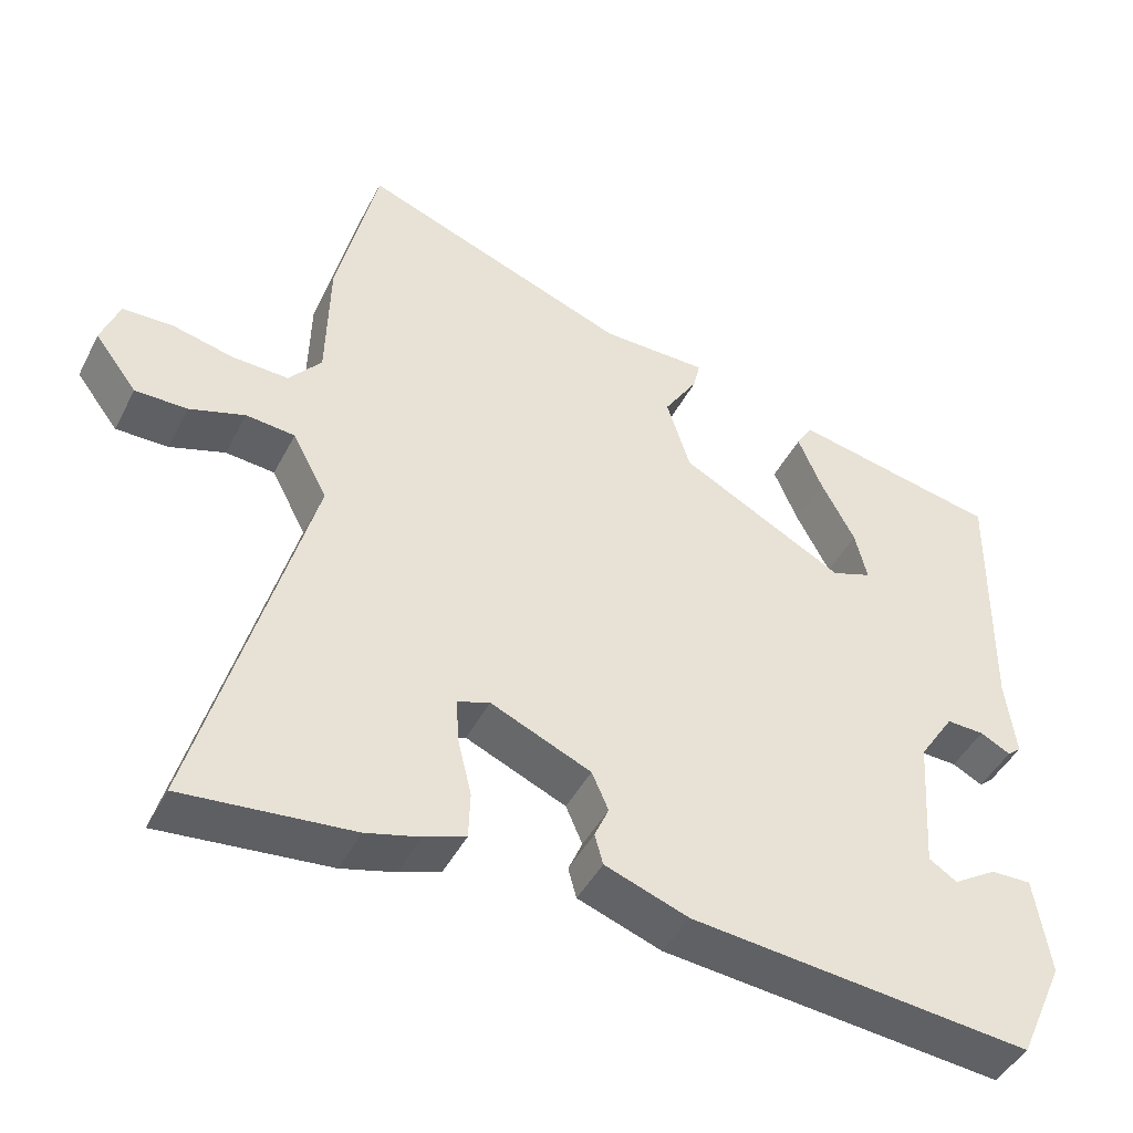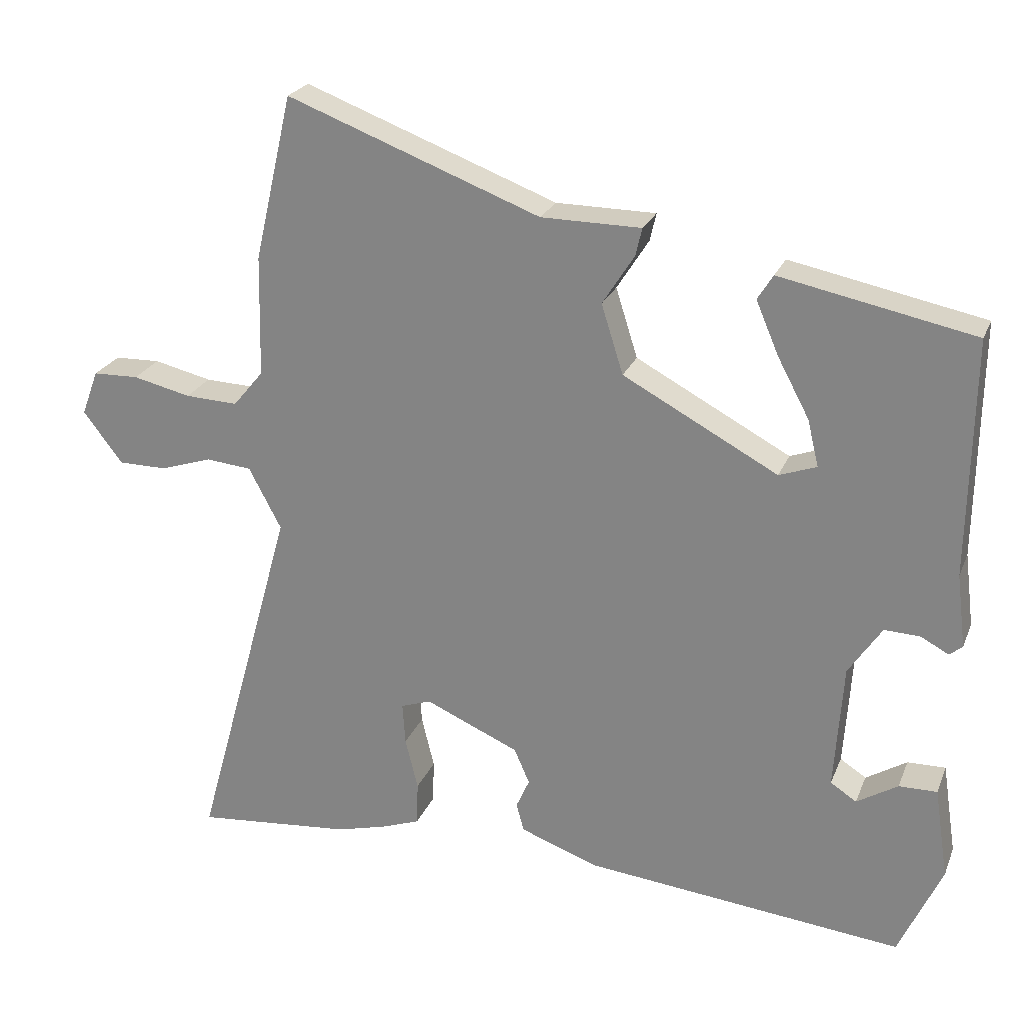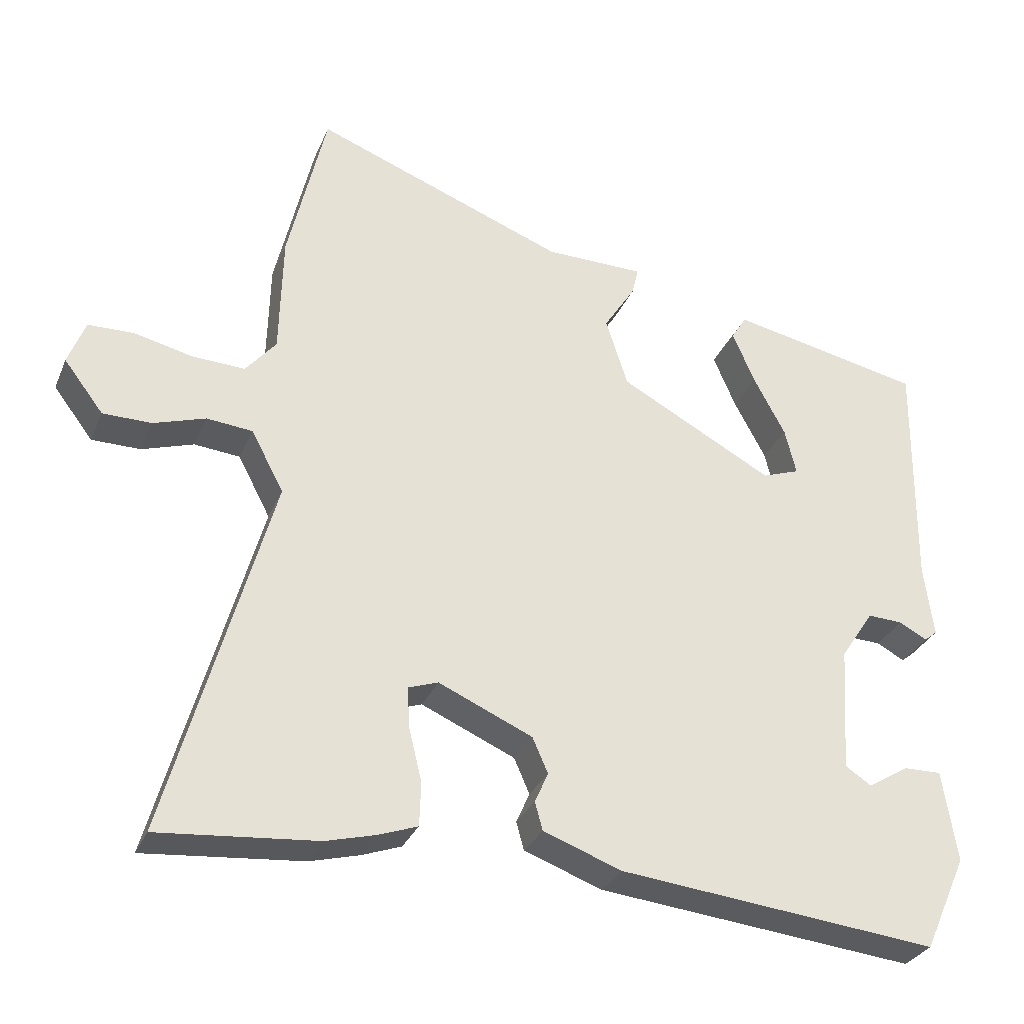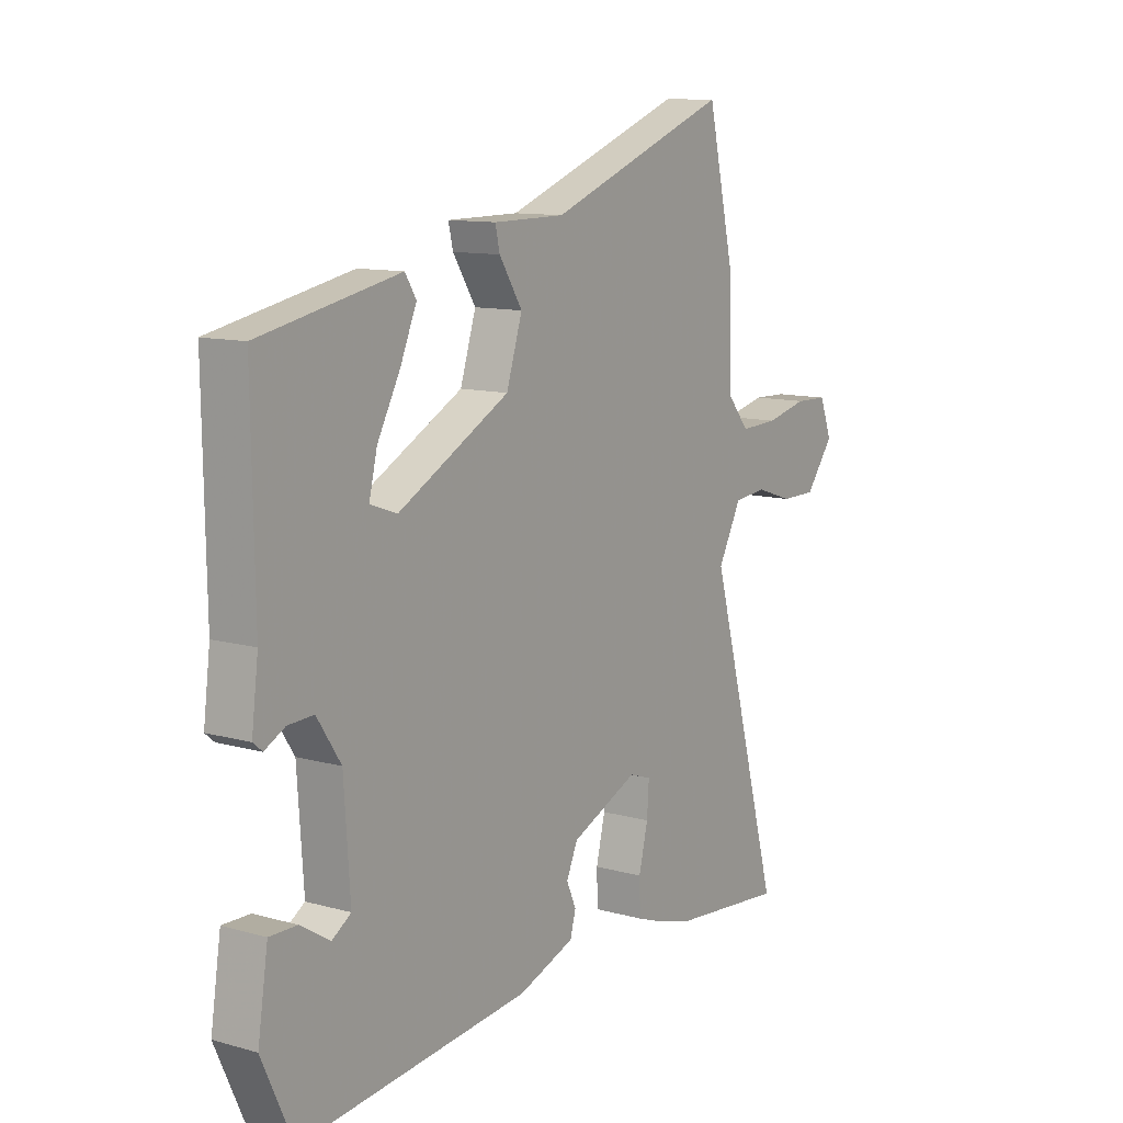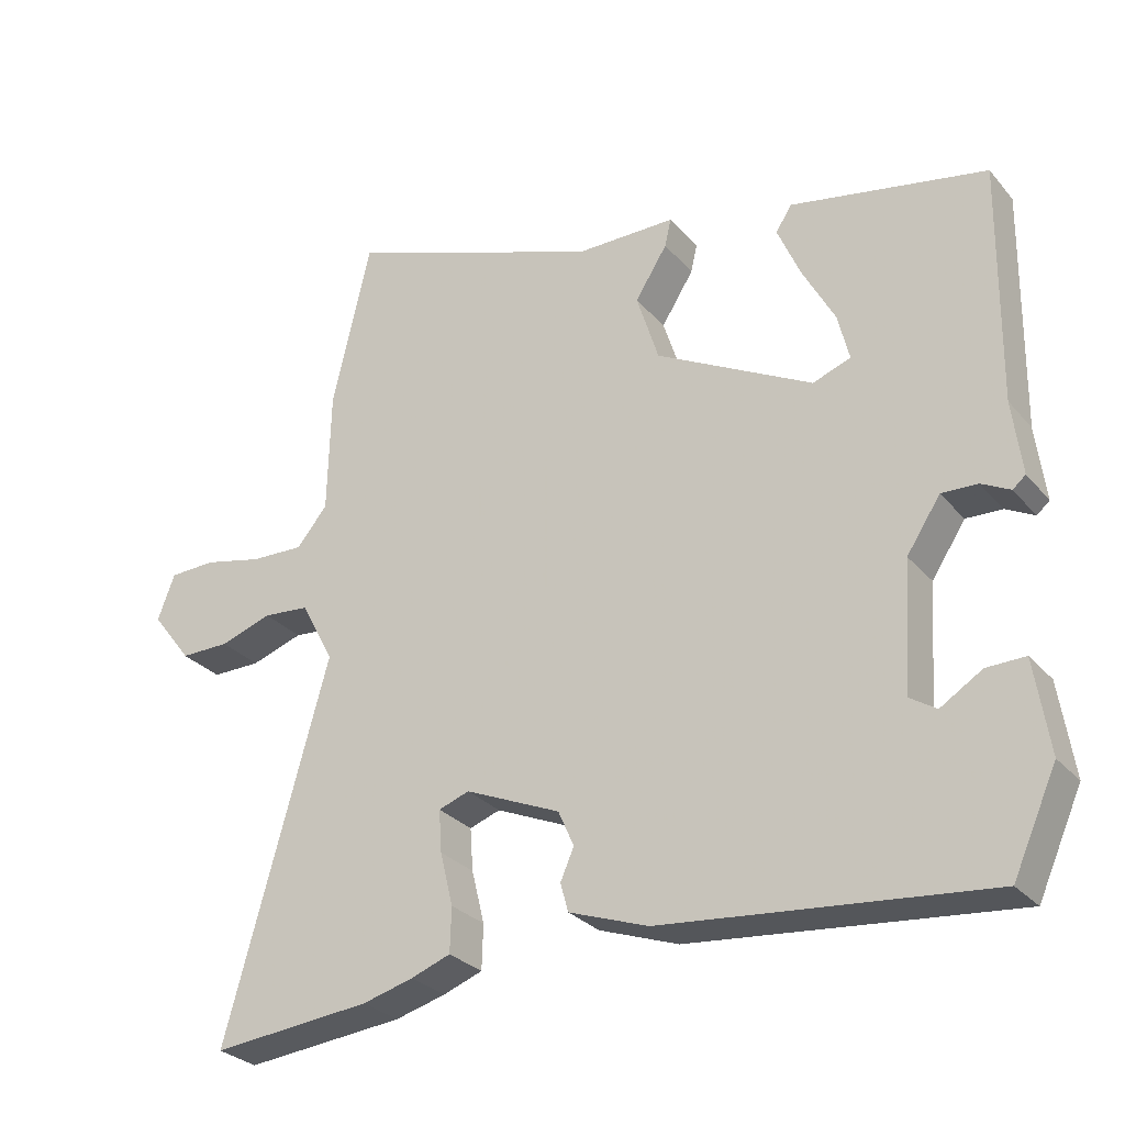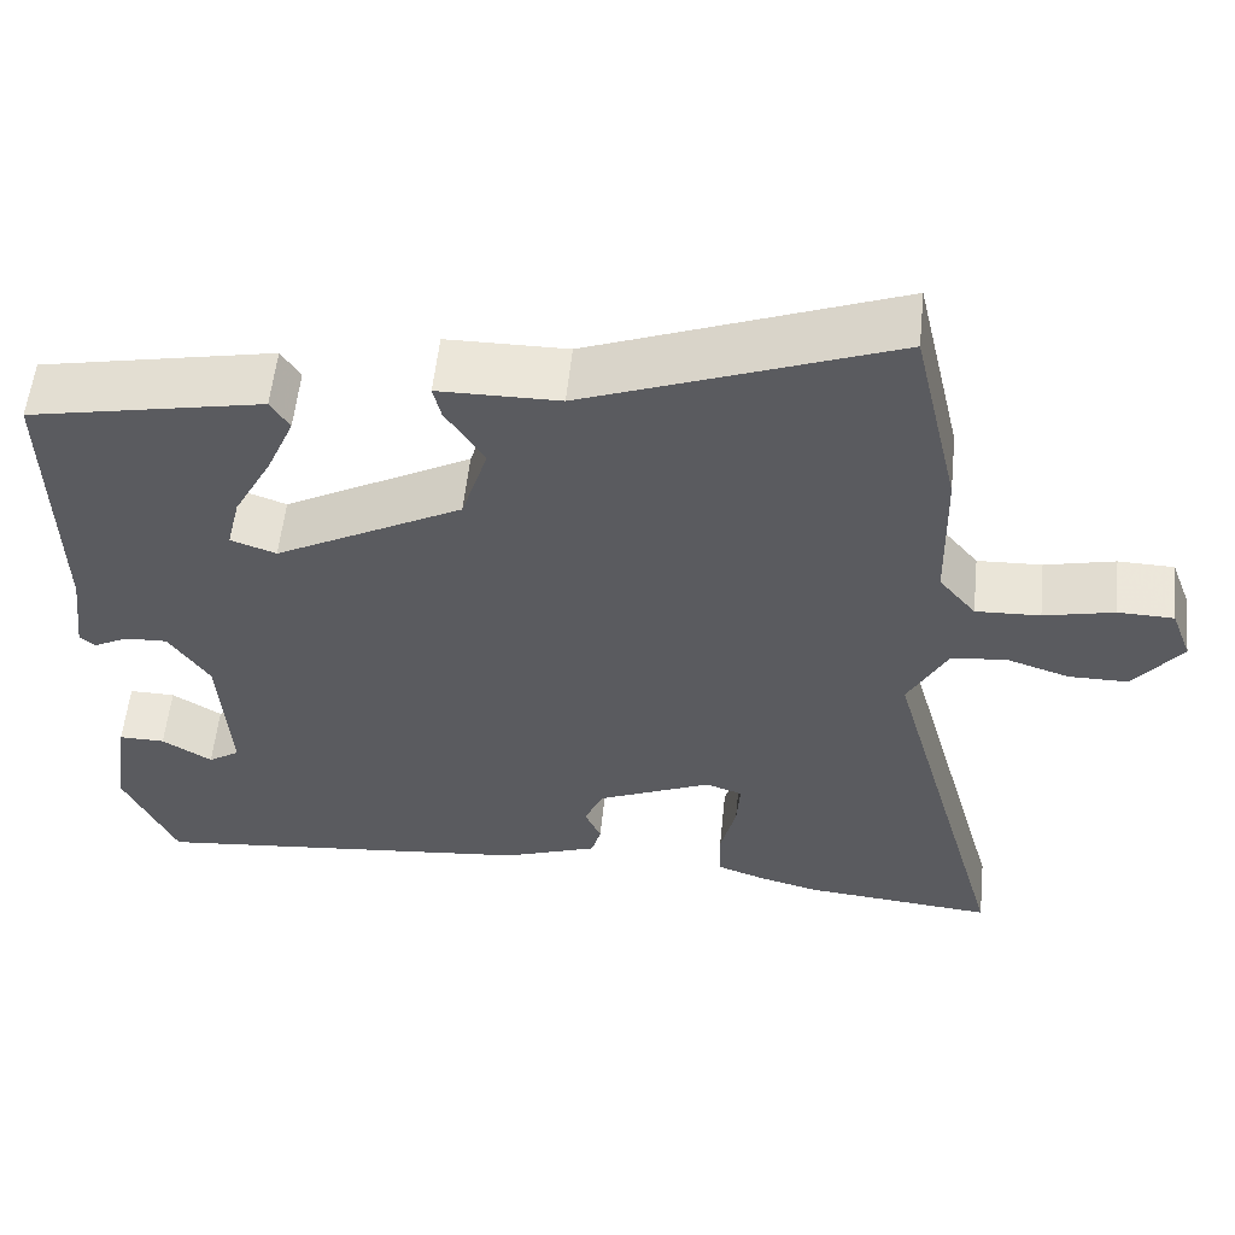
<metadata>
{"format":"obj","ext":"obj","renderer":"f3d","projection":"perspective","resolution":1024,"background":"white","views":[{"elev":-44.7,"azim":-25.9,"up":"+Z"},{"elev":24.0,"azim":18.6,"up":"+Z"},{"elev":-30.9,"azim":-20.3,"up":"+Z"},{"elev":11.2,"azim":124.3,"up":"+Z"},{"elev":-28.8,"azim":32.1,"up":"+Z"},{"elev":56.2,"azim":-174.1,"up":"+Z"}]}
</metadata>
<code>
v -0.425 0.07 -0.493
v -0.648 0.07 -0.514
v -0.504 0.07 0.005
v -0.55 0.07 0.092
v -0.615 0.07 0.098
v -0.688 0.07 0.074
v -0.757 0.07 0.074
v -0.813 0.07 0.147
v -0.789 0.07 0.211
v -0.724 0.07 0.213
v -0.642 0.07 0.194
v -0.567 0.07 0.191
v -0.524 0.07 0.243
v -0.52 0.07 0.415
v -0.466 0.07 0.649
v -0.108 0.07 0.514
v 0.033 0.07 0.513
v 0.024 0.07 0.474
v -0.021 0.07 0.403
v 0.01 0.07 0.305
v 0.229 0.07 0.188
v 0.282 0.07 0.207
v 0.266 0.07 0.273
v 0.221 0.07 0.357
v 0.189 0.07 0.432
v 0.211 0.07 0.467
v 0.485 0.07 0.412
v 0.48 0.07 0.077
v 0.493 0.07 -0.027
v 0.475 0.07 -0.042
v 0.435 0.07 -0.021
v 0.385 0.07 -0.019
v 0.338 0.07 -0.09
v 0.326 0.07 -0.269
v 0.363 0.07 -0.293
v 0.421 0.07 -0.257
v 0.475 0.07 -0.256
v 0.495 0.07 -0.386
v 0.434 0.07 -0.521
v -0.018 0.07 -0.475
v -0.129 0.07 -0.435
v -0.14 0.07 -0.395
v -0.121 0.07 -0.352
v -0.143 0.07 -0.302
v -0.276 0.07 -0.244
v -0.319 0.07 -0.259
v -0.315 0.07 -0.318
v -0.297 0.07 -0.392
v -0.299 0.07 -0.454
v -0.354 0.07 -0.474
v -0.425 0 -0.493
v -0.648 0 -0.514
v -0.504 0 0.005
v -0.55 0 0.092
v -0.615 0 0.098
v -0.688 0 0.074
v -0.757 0 0.074
v -0.813 0 0.147
v -0.789 0 0.211
v -0.724 0 0.213
v -0.642 0 0.194
v -0.567 0 0.191
v -0.524 0 0.243
v -0.52 0 0.415
v -0.466 0 0.649
v -0.108 0 0.514
v 0.033 0 0.513
v 0.024 0 0.474
v -0.021 0 0.403
v 0.01 0 0.305
v 0.229 0 0.188
v 0.282 0 0.207
v 0.266 0 0.273
v 0.221 0 0.357
v 0.189 0 0.432
v 0.211 0 0.467
v 0.485 0 0.412
v 0.48 0 0.077
v 0.493 0 -0.027
v 0.475 0 -0.042
v 0.435 0 -0.021
v 0.385 0 -0.019
v 0.338 0 -0.09
v 0.326 0 -0.269
v 0.363 0 -0.293
v 0.421 0 -0.257
v 0.475 0 -0.256
v 0.495 0 -0.386
v 0.434 0 -0.521
v -0.018 0 -0.475
v -0.129 0 -0.435
v -0.14 0 -0.395
v -0.121 0 -0.352
v -0.143 0 -0.302
v -0.276 0 -0.244
v -0.319 0 -0.259
v -0.315 0 -0.318
v -0.297 0 -0.392
v -0.299 0 -0.454
v -0.354 0 -0.474
f 47 48 49 50
f 46 47 50 1
f 40 41 42 43
f 40 43 44
f 39 40 44
f 38 39 44 45
f 35 36 37 38
f 34 35 38 45
f 28 29 30 31
f 28 31 32
f 27 28 32
f 23 24 25 26
f 23 26 27 32
f 16 17 18 19
f 16 19 20
f 13 14 15 16
f 12 13 16 20
f 8 9 10 11
f 8 11 12
f 5 6 7 8
f 4 5 8 12
f 3 4 12 20
f 46 1 2 3
f 45 46 3 20
f 33 34 45 20
f 32 33 20 21
f 22 23 32
f 21 22 32
f 100 99 98 97
f 51 100 97 96
f 93 92 91 90
f 94 93 90
f 94 90 89
f 95 94 89 88
f 88 87 86 85
f 95 88 85 84
f 81 80 79 78
f 82 81 78
f 82 78 77
f 76 75 74 73
f 82 77 76 73
f 69 68 67 66
f 70 69 66
f 66 65 64 63
f 70 66 63 62
f 61 60 59 58
f 62 61 58
f 58 57 56 55
f 62 58 55 54
f 70 62 54 53
f 53 52 51 96
f 70 53 96 95
f 70 95 84 83
f 71 70 83 82
f 82 73 72
f 82 72 71
f 1 51 52 2
f 2 52 53 3
f 3 53 54 4
f 4 54 55 5
f 5 55 56 6
f 6 56 57 7
f 7 57 58 8
f 8 58 59 9
f 9 59 60 10
f 10 60 61 11
f 11 61 62 12
f 12 62 63 13
f 13 63 64 14
f 14 64 65 15
f 15 65 66 16
f 16 66 67 17
f 17 67 68 18
f 18 68 69 19
f 19 69 70 20
f 20 70 71 21
f 21 71 72 22
f 22 72 73 23
f 23 73 74 24
f 24 74 75 25
f 25 75 76 26
f 26 76 77 27
f 27 77 78 28
f 28 78 79 29
f 29 79 80 30
f 30 80 81 31
f 31 81 82 32
f 32 82 83 33
f 33 83 84 34
f 34 84 85 35
f 35 85 86 36
f 36 86 87 37
f 37 87 88 38
f 38 88 89 39
f 39 89 90 40
f 40 90 91 41
f 41 91 92 42
f 42 92 93 43
f 43 93 94 44
f 44 94 95 45
f 45 95 96 46
f 46 96 97 47
f 47 97 98 48
f 48 98 99 49
f 49 99 100 50
f 50 100 51 1

</code>
